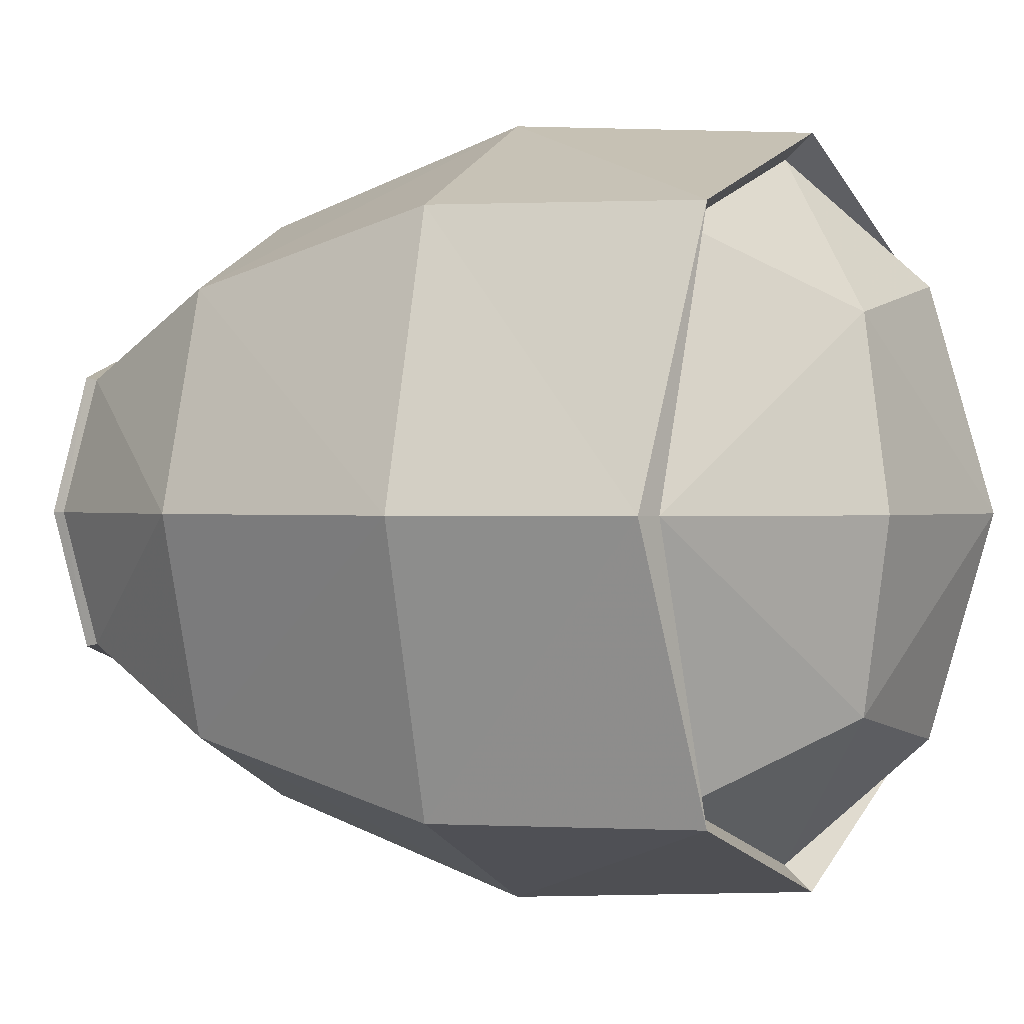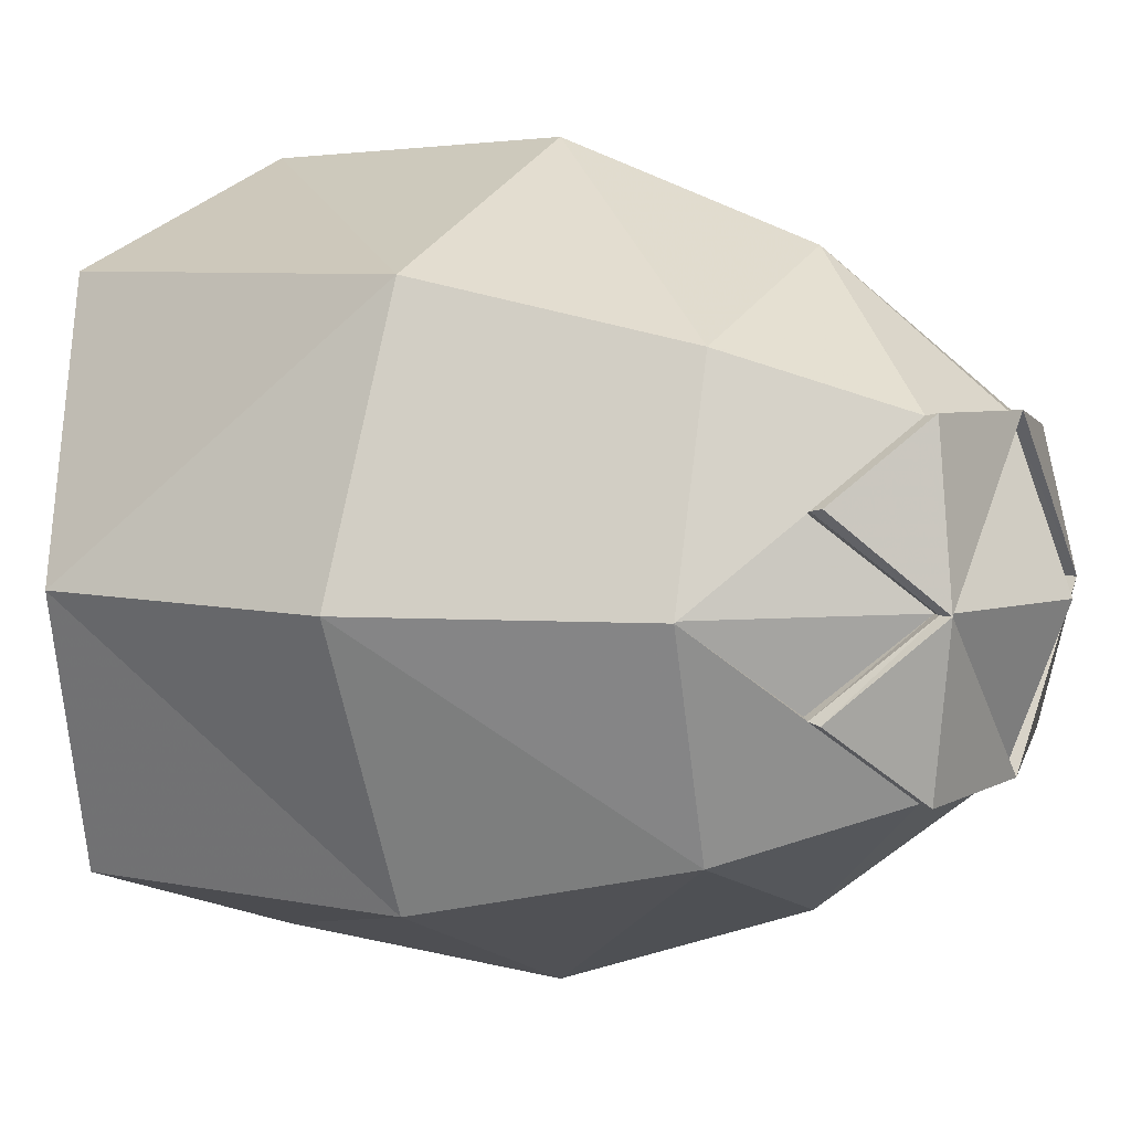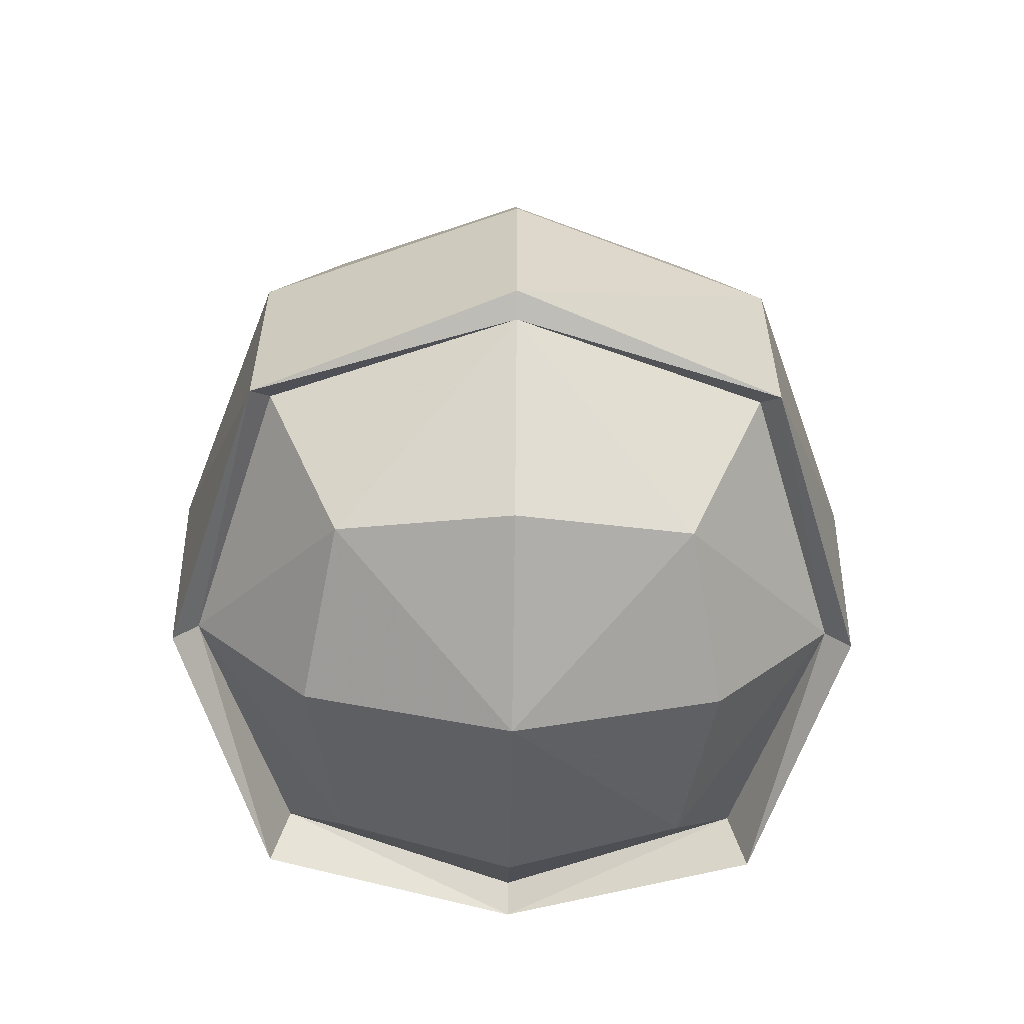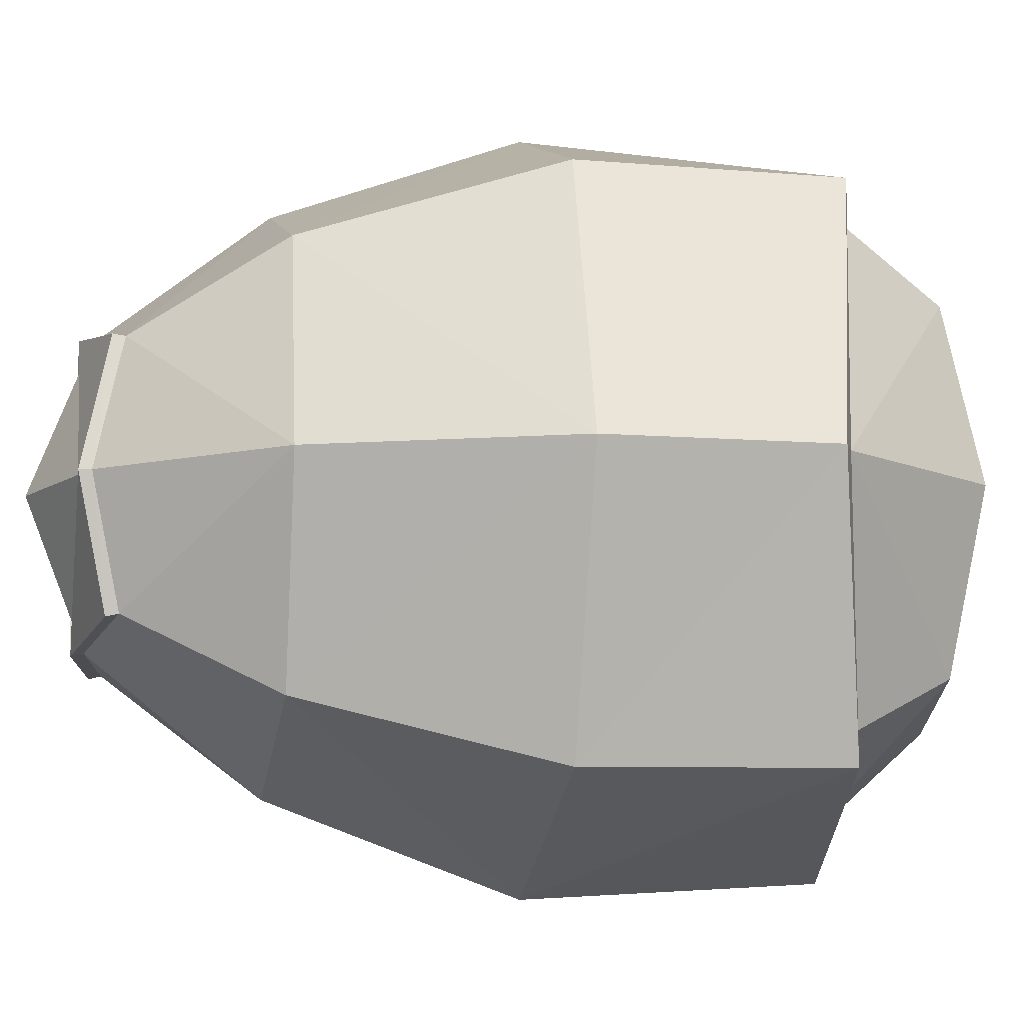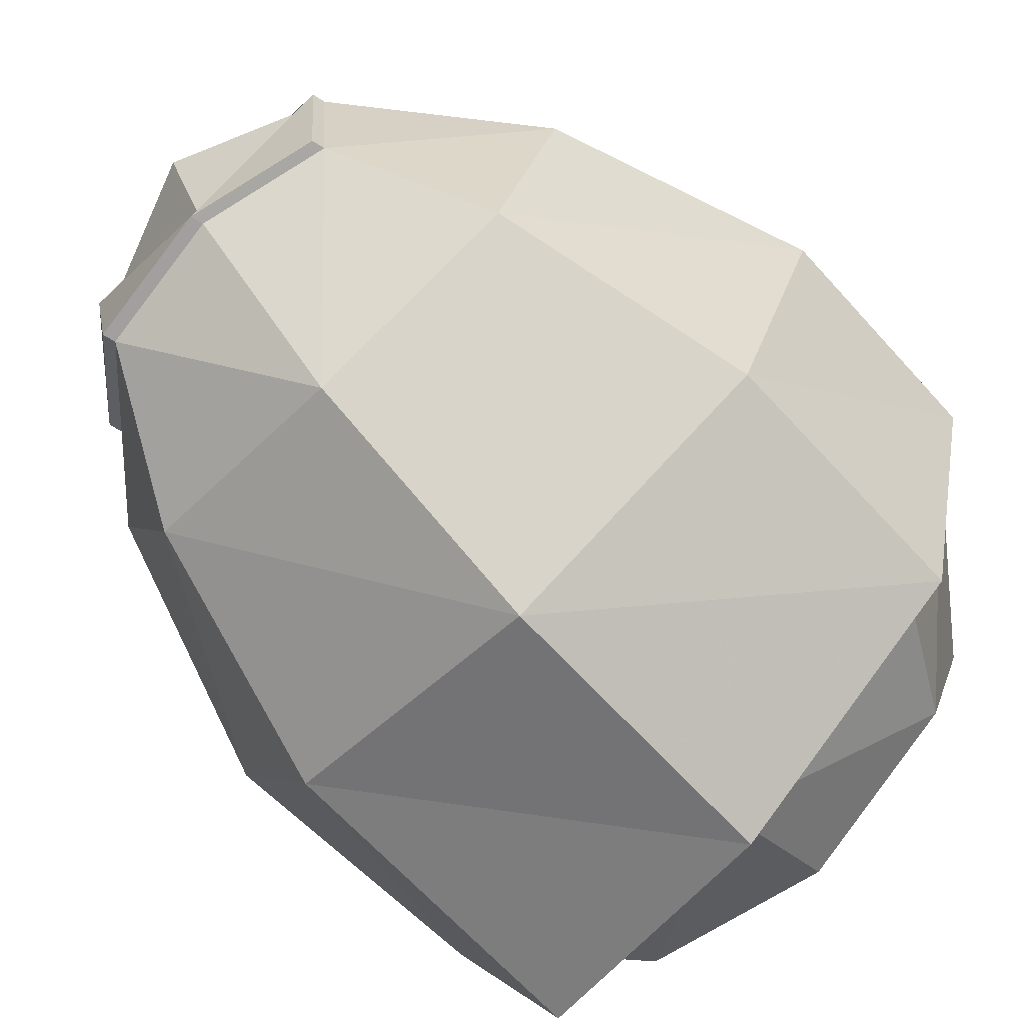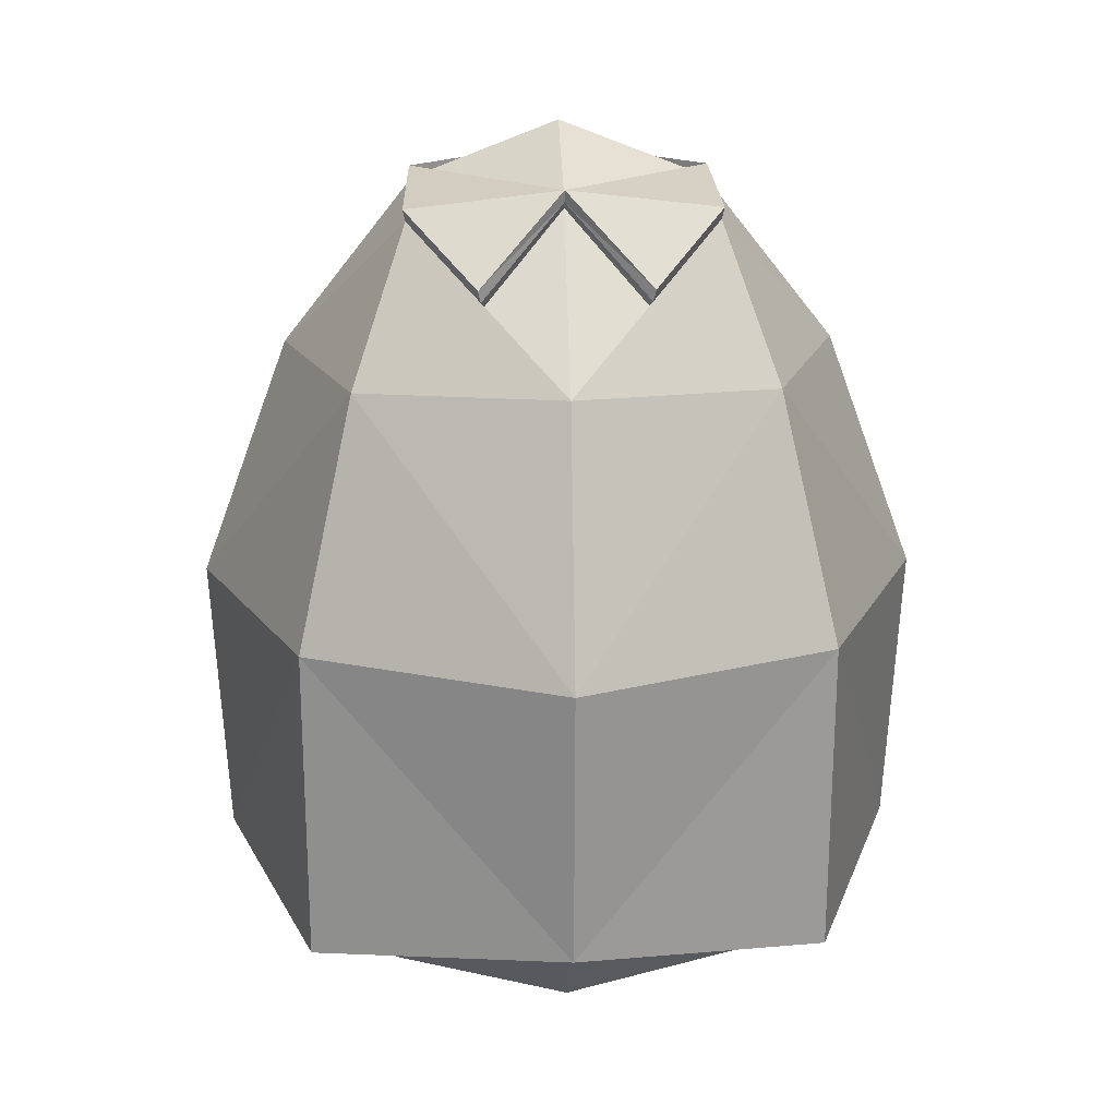
<metadata>
{"format":"obj","ext":"obj","renderer":"f3d","projection":"perspective","resolution":1024,"background":"white","views":[{"elev":0.5,"azim":-72.4,"up":"+Z"},{"elev":7.0,"azim":118.6,"up":"+Z"},{"elev":-62.0,"azim":-90.8,"up":"+Y"},{"elev":-10.3,"azim":-100.0,"up":"+Z"},{"elev":-76.9,"azim":-136.3,"up":"+Z"},{"elev":18.3,"azim":87.6,"up":"+Y"}]}
</metadata>
<code>
o owl_body
v -0.08627 -0.01759 0.09185
v 0.005575 0.4213 0
v 0.005575 0.3037 0.147
v 0.09742 -0.01759 0.09185
v 0.1526 0.3074 0
v -0.1414 0.3037 0
v -0.1887 0.1756 0
v -0.1035 -0.03233 0
v 0.005575 0.1756 0.1943
v 0.1146 -0.03233 0
v 0.1314 0.0399 0.1259
v 0.005575 -0.03233 0.109
v 0.003282 0.3911 0.07734
v -0.1258 0.0569 0.1303
v 0.08012 0.3911 0
v -0.06897 0.3911 0
v -0.1023 0.3023 0.1078
v 0.1445 0.1743 0.136
v -0.1357 0.1756 0.1413
v 0.07202 0.3804 0.08001
v 0.005575 -0.06325 0
v -0.06087 0.3768 0.06645
v 0.005575 0.03845 0.1725
v 0.1781 0.03845 0
v -0.1725 0.05544 0
v -0.1864 0.06133 0
v 0.005575 0.0249 0.1853
v -0.1351 0.04345 0.1396
v 0.1134 0.3023 0.1078
v 0.1402 0.007673 0.135
v 0.1908 0.0249 0
v 0.2027 0.1728 0
v 0.1095 0.3465 0.04279
v 0.07574 0.3873 0
v 0.1482 0.3036 0
v 0.1051 0.3427 0.04184
v 0.004871 0.3975 0.07868
v -0.05928 0.3831 0.06779
v 0.07361 0.3868 0.08135
v 0.08171 0.3975 0
v -0.06739 0.3975 0
v 0.1111 0.3528 0.04413
v 0.09964 0.3597 0
v 0.08767 0.3692 0.01699
v 0.1299 0.3202 0.01772
v -0.08627 -0.01759 -0.09185
v 0.005575 0.3037 -0.147
v 0.09742 -0.01759 -0.09185
v 0.005575 0.1756 -0.1943
v 0.1314 0.0399 -0.1259
v 0.005575 -0.03233 -0.109
v 0.003282 0.3911 -0.07734
v -0.1258 0.0569 -0.1303
v -0.1023 0.3023 -0.1078
v 0.1445 0.1743 -0.136
v -0.1357 0.1756 -0.1413
v 0.07202 0.3804 -0.08001
v -0.06087 0.3768 -0.06645
v 0.005575 0.03845 -0.1725
v 0.005575 0.0249 -0.1853
v -0.1351 0.04345 -0.1396
v 0.1134 0.3023 -0.1078
v 0.1402 0.007673 -0.135
v 0.1095 0.3465 -0.04279
v 0.1051 0.3427 -0.04184
v 0.004871 0.3975 -0.07868
v -0.05928 0.3831 -0.06779
v 0.07361 0.3868 -0.08135
v 0.1111 0.3528 -0.04413
v 0.08767 0.3692 -0.01699
v 0.1299 0.3202 -0.01772
f 19 26 28
f 9 28 27
f 18 27 30
f 9 17 19
f 3 22 17
f 20 3 29
f 29 9 18
f 22 6 17
f 17 7 19
f 23 30 27
f 23 28 14
f 11 31 30
f 25 28 26
f 29 32 5
f 31 18 30
f 29 33 20
f 5 45 36
f 26 56 61
f 61 49 60
f 60 55 63
f 49 54 47
f 47 58 52
f 47 57 62
f 49 62 55
f 6 58 54
f 7 54 56
f 59 63 50
f 61 59 53
f 50 31 24
f 25 61 53
f 32 62 5
f 31 55 32
f 62 64 5
f 65 35 5
f 19 7 26
f 9 19 28
f 18 9 27
f 9 3 17
f 3 13 22
f 20 13 3
f 29 3 9
f 22 16 6
f 17 6 7
f 23 11 30
f 23 27 28
f 11 24 31
f 25 14 28
f 29 18 32
f 31 32 18
f 29 5 33
f 36 33 5
f 5 35 45
f 26 7 56
f 61 56 49
f 60 49 55
f 49 56 54
f 47 54 58
f 47 52 57
f 49 47 62
f 6 16 58
f 7 6 54
f 59 60 63
f 61 60 59
f 50 63 31
f 25 26 61
f 32 55 62
f 31 63 55
f 62 57 64
f 5 64 65
f 65 71 35
f 21 4 12
f 21 1 8
f 4 23 12
f 23 1 12
f 24 4 10
f 1 25 8
f 21 48 10
f 46 21 8
f 48 59 50
f 46 59 51
f 48 24 10
f 46 25 53
f 21 10 4
f 21 12 1
f 4 11 23
f 23 14 1
f 24 11 4
f 1 14 25
f 21 51 48
f 46 51 21
f 48 51 59
f 46 53 59
f 48 50 24
f 46 8 25
f 35 43 45
f 44 43 34
f 35 71 43
f 70 34 43
f 15 2 13
f 16 38 41
f 33 44 34
f 13 41 37
f 13 38 22
f 2 16 13
f 41 38 37
f 42 40 39
f 39 40 37
f 15 42 33
f 20 37 13
f 20 42 39
f 15 37 40
f 43 36 45
f 15 52 2
f 16 67 58
f 34 70 64
f 52 41 16
f 67 52 58
f 2 52 16
f 41 66 67
f 69 68 40
f 68 66 40
f 69 15 64
f 66 57 52
f 57 69 64
f 15 66 52
f 65 43 71
f 16 22 38
f 34 15 33
f 33 36 44
f 13 16 41
f 13 37 38
f 15 40 42
f 20 39 37
f 20 33 42
f 15 13 37
f 43 44 36
f 16 41 67
f 64 15 34
f 70 65 64
f 52 66 41
f 67 66 52
f 69 40 15
f 66 68 57
f 57 68 69
f 15 40 66
f 65 70 43

</code>
